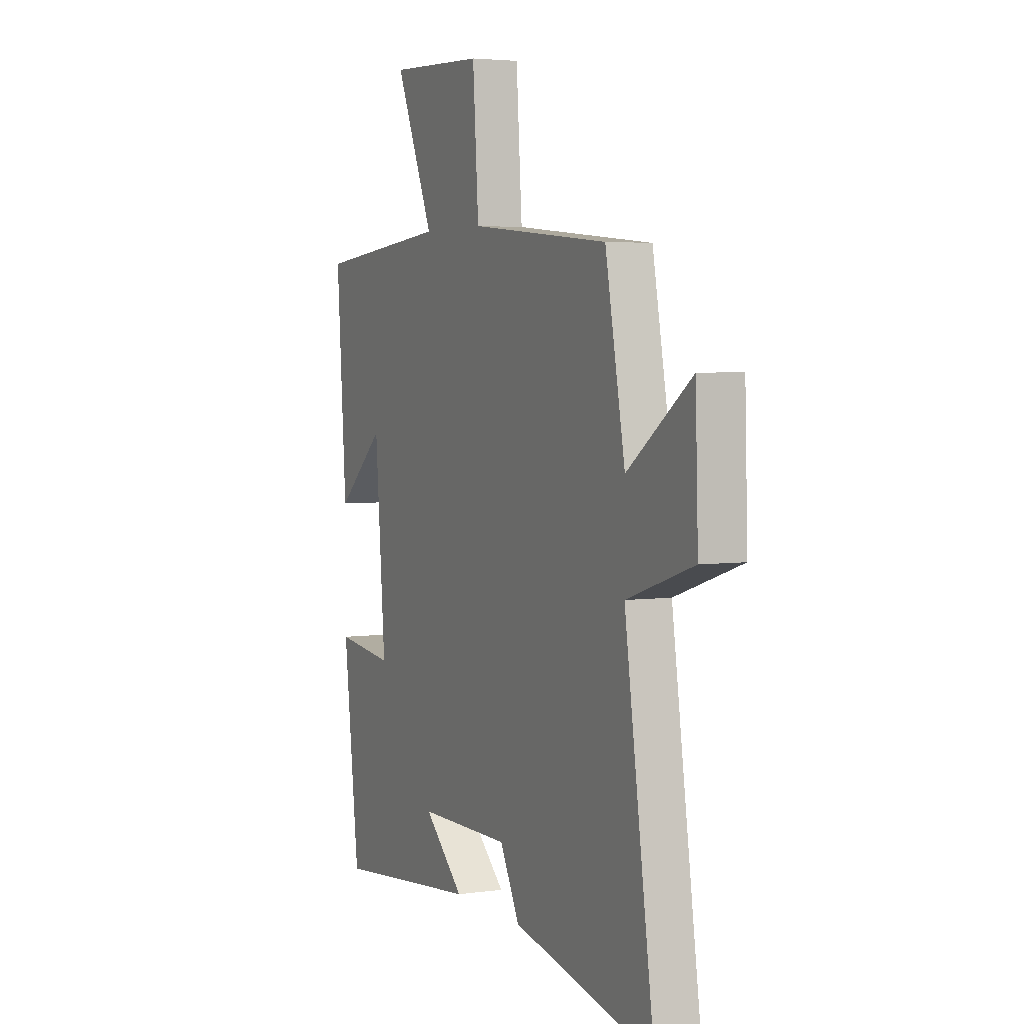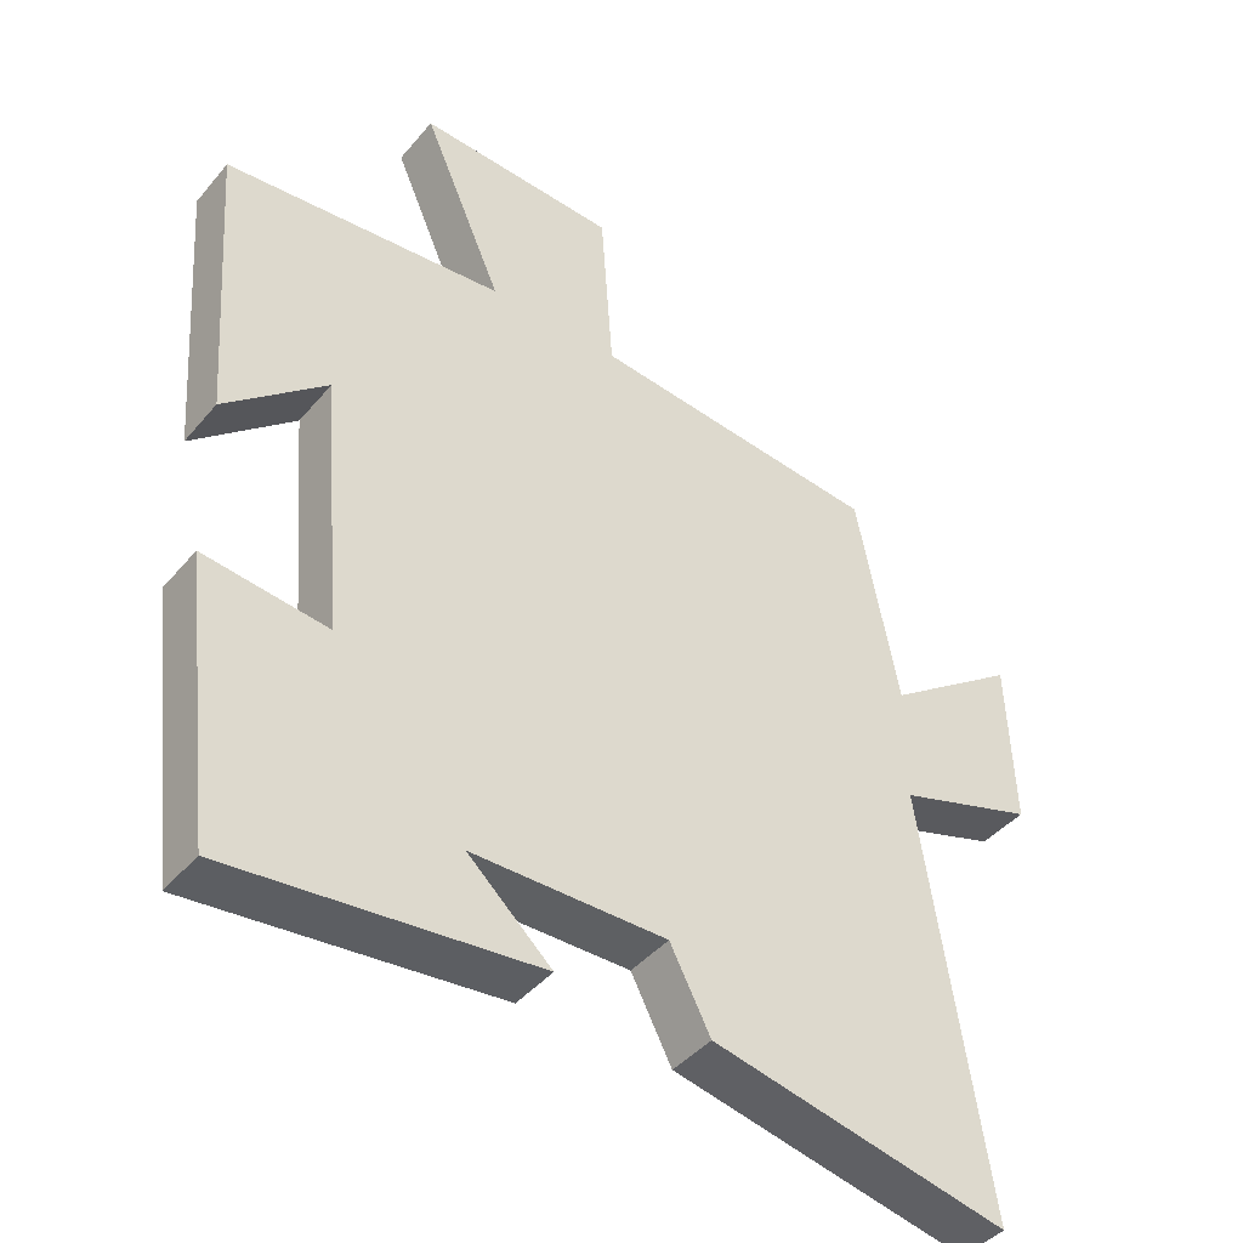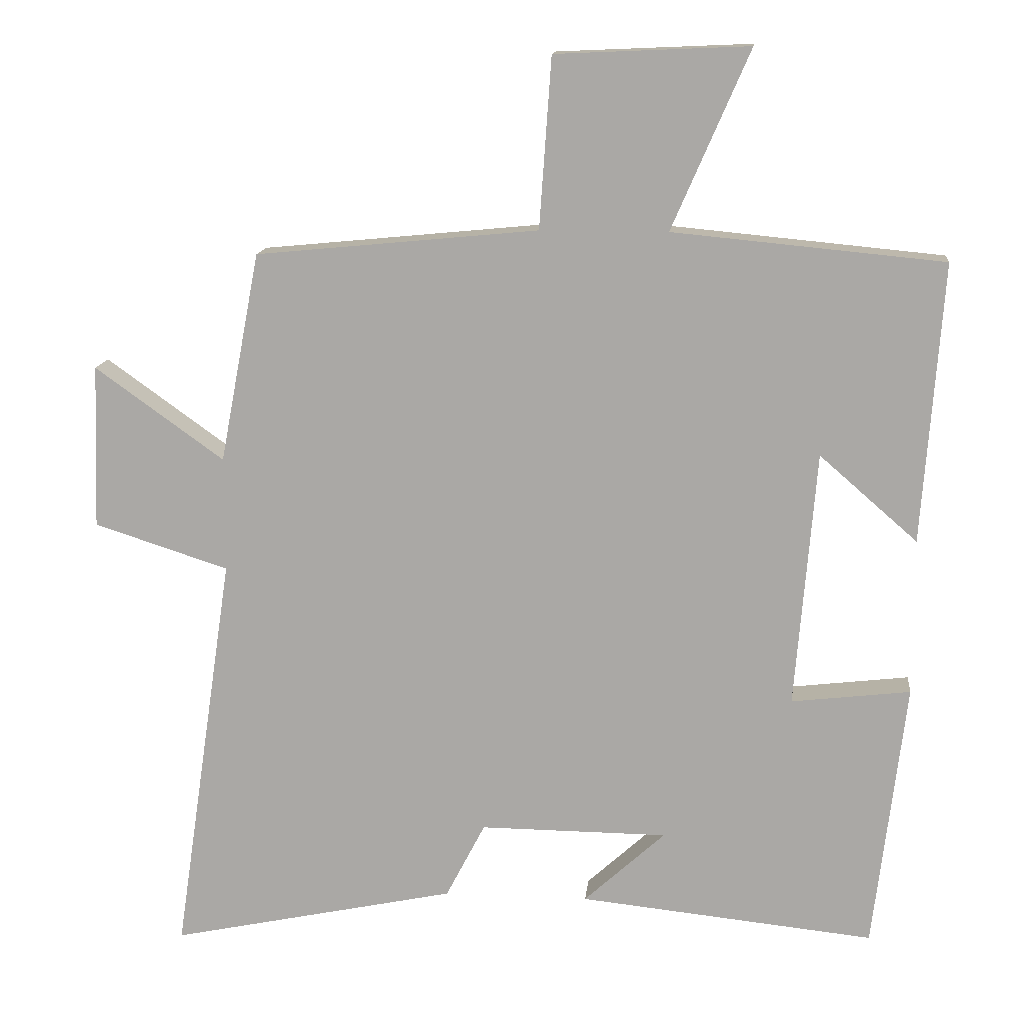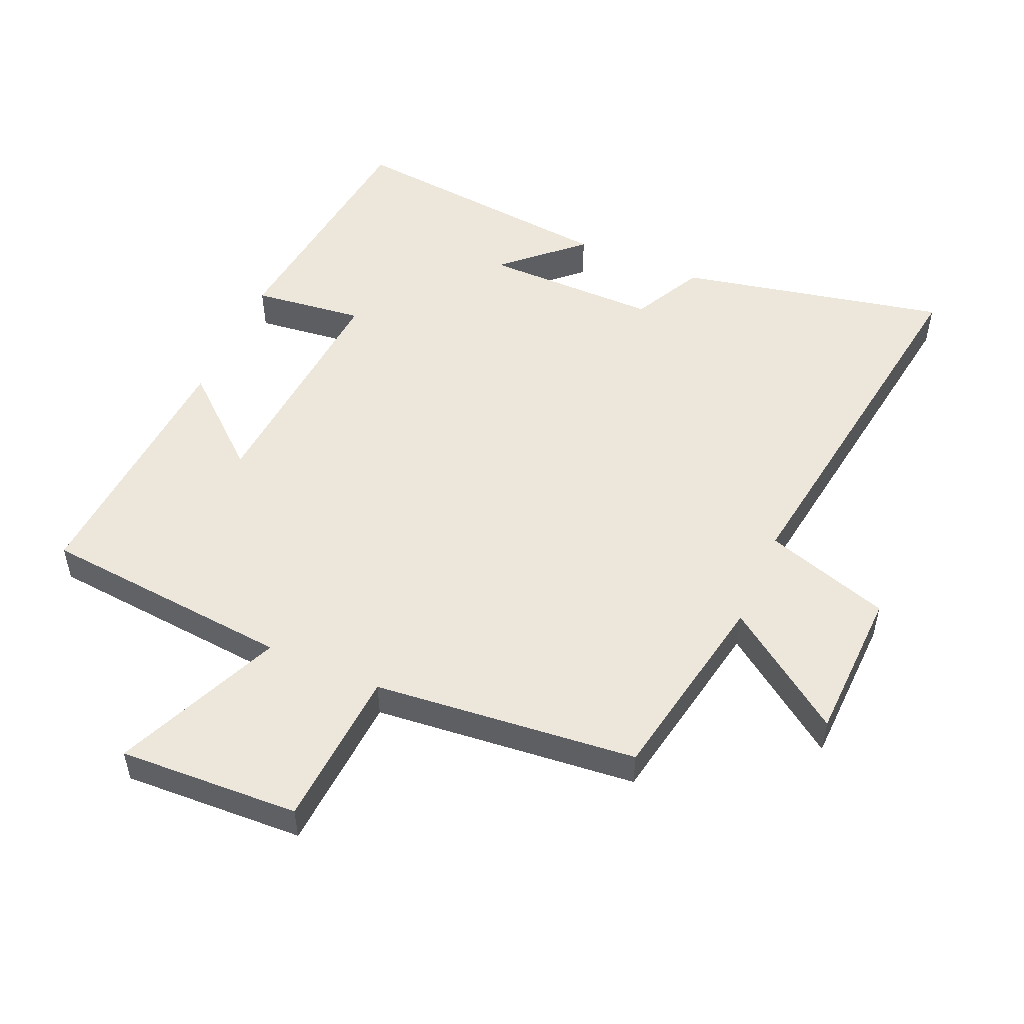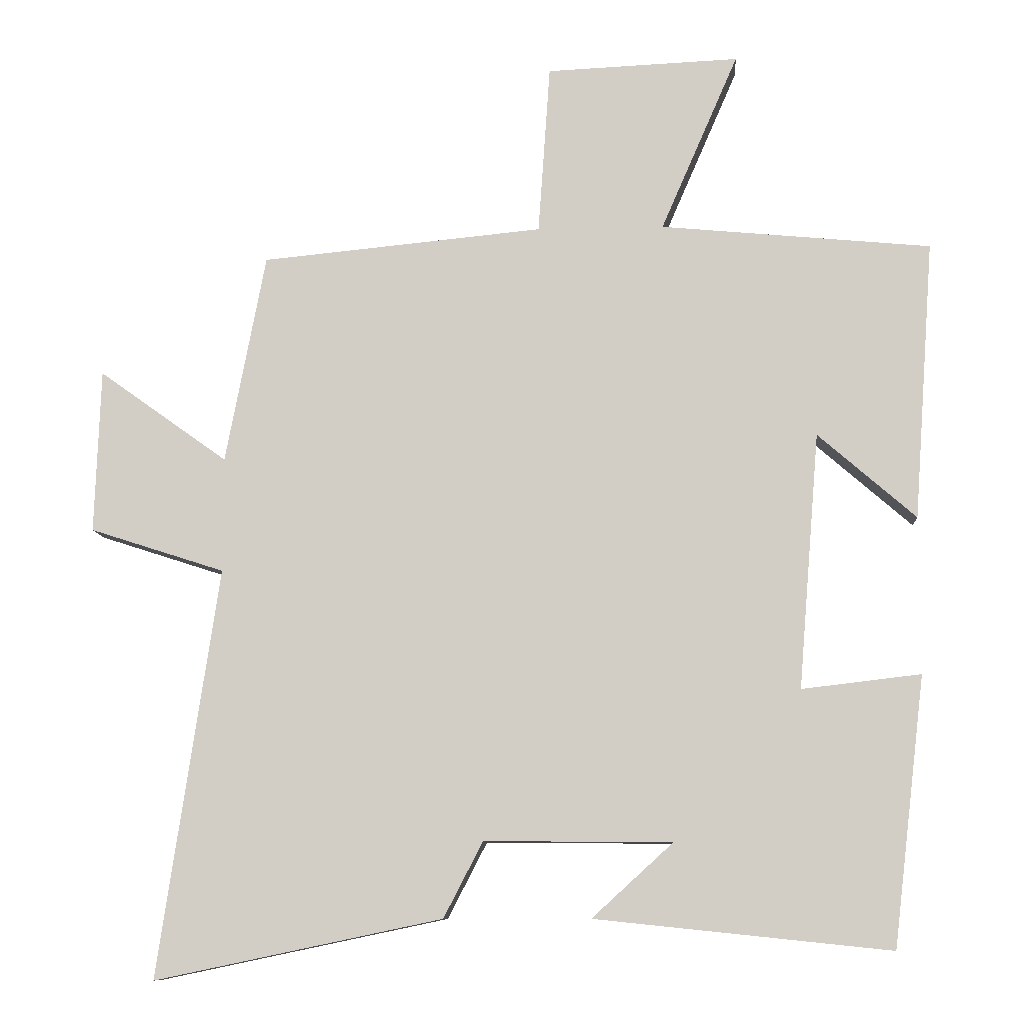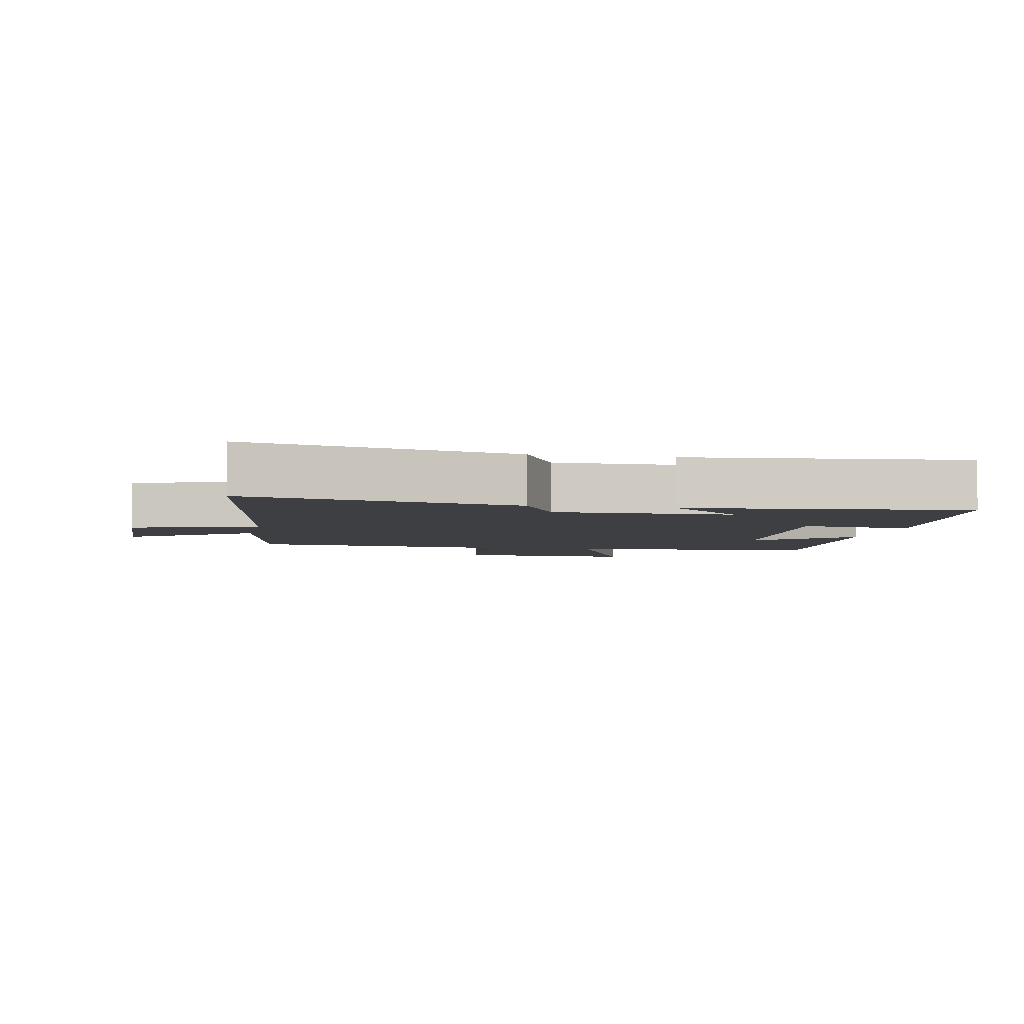
<metadata>
{"format":"obj","ext":"obj","renderer":"f3d","projection":"perspective","resolution":1024,"background":"white","views":[{"elev":3.9,"azim":64.9,"up":"+Z"},{"elev":-42.7,"azim":-36.6,"up":"+Z"},{"elev":13.7,"azim":-174.2,"up":"+Z"},{"elev":51.6,"azim":23.4,"up":"+Y"},{"elev":-9.7,"azim":-176.1,"up":"+Z"},{"elev":-4.2,"azim":168.8,"up":"+Y"}]}
</metadata>
<code>
v -0.529 0.07 0.463
v -0.142 0.07 0.5
v -0.253 0.07 0.755
v 0.023 0.07 0.743
v 0.04 0.07 0.5
v 0.443 0.07 0.461
v 0.5 0.07 0.161
v 0.684 0.07 0.293
v 0.692 0.07 0.059
v 0.5 0.07 -0.003
v 0.586 0.07 -0.586
v 0.176 0.07 -0.5
v 0.12 0.07 -0.392
v -0.148 0.07 -0.394
v -0.032 0.07 -0.5
v -0.454 0.07 -0.544
v -0.5 0.07 -0.16
v -0.33 0.07 -0.18
v -0.36 0.07 0.186
v -0.5 0.07 0.064
v -0.529 0 0.463
v -0.142 0 0.5
v -0.253 0 0.755
v 0.023 0 0.743
v 0.04 0 0.5
v 0.443 0 0.461
v 0.5 0 0.161
v 0.684 0 0.293
v 0.692 0 0.059
v 0.5 0 -0.003
v 0.586 0 -0.586
v 0.176 0 -0.5
v 0.12 0 -0.392
v -0.148 0 -0.394
v -0.032 0 -0.5
v -0.454 0 -0.544
v -0.5 0 -0.16
v -0.33 0 -0.18
v -0.36 0 0.186
v -0.5 0 0.064
f 19 20 1 2
f 18 19 2
f 16 17 18
f 14 15 16
f 14 16 18
f 13 14 18 2
f 12 13 2
f 11 12 2
f 10 11 2
f 7 8 9 10
f 7 10 2
f 6 7 2
f 5 6 2
f 2 3 4 5
f 22 21 40 39
f 22 39 38
f 38 37 36
f 36 35 34
f 38 36 34
f 22 38 34 33
f 22 33 32
f 22 32 31
f 22 31 30
f 30 29 28 27
f 22 30 27
f 22 27 26
f 22 26 25
f 25 24 23 22
f 1 21 22 2
f 2 22 23 3
f 3 23 24 4
f 4 24 25 5
f 5 25 26 6
f 6 26 27 7
f 7 27 28 8
f 8 28 29 9
f 9 29 30 10
f 10 30 31 11
f 11 31 32 12
f 12 32 33 13
f 13 33 34 14
f 14 34 35 15
f 15 35 36 16
f 16 36 37 17
f 17 37 38 18
f 18 38 39 19
f 19 39 40 20
f 20 40 21 1

</code>
